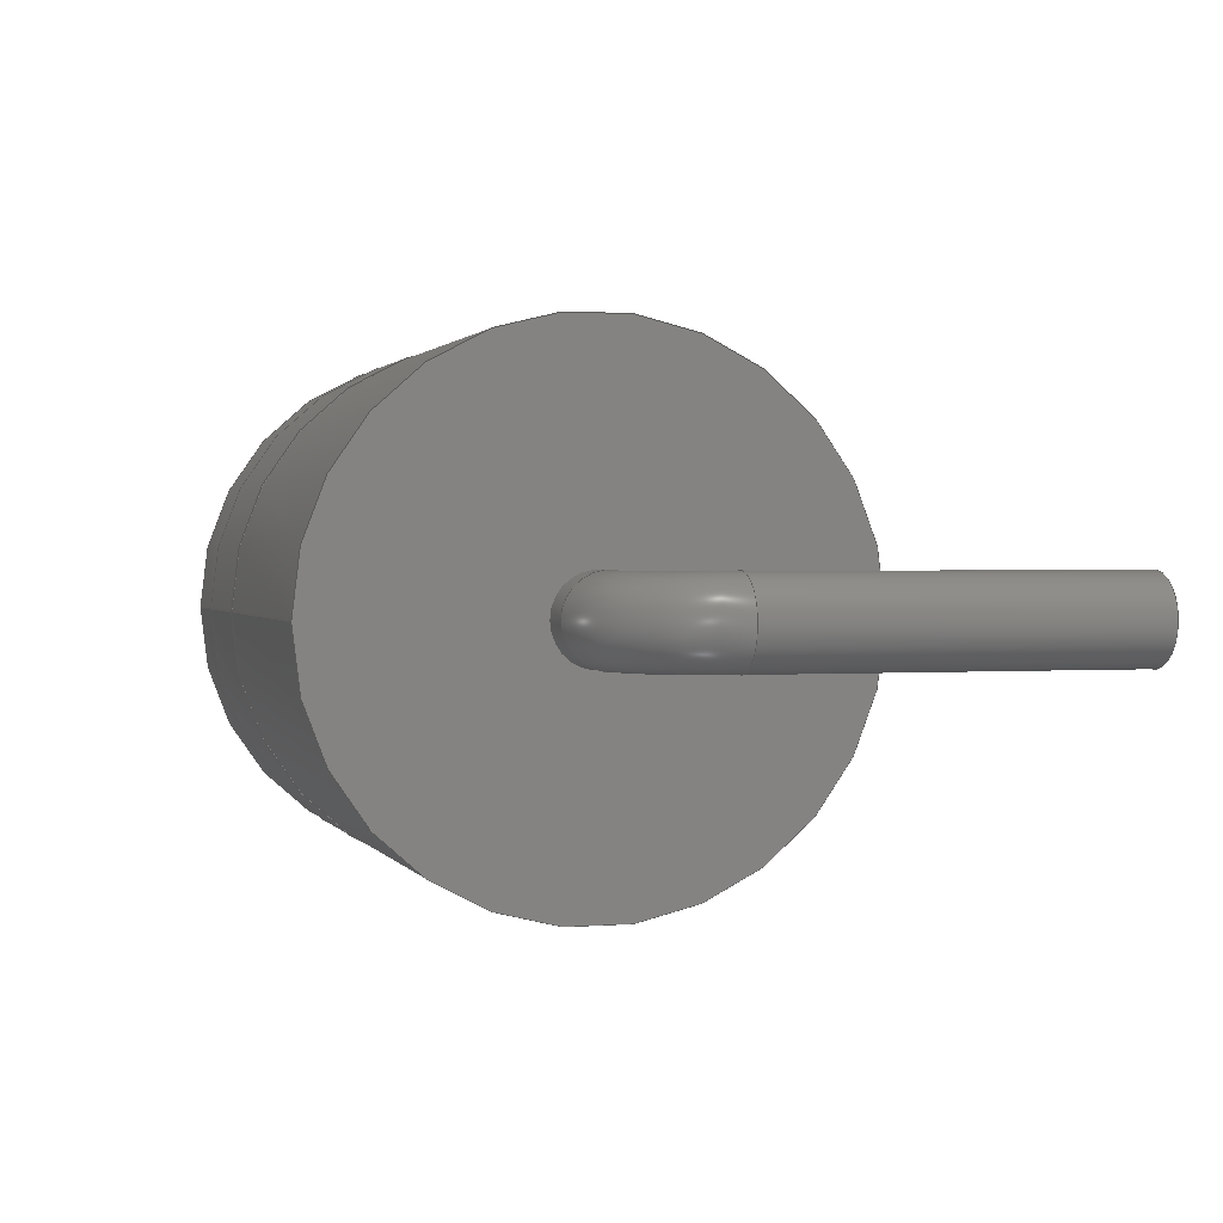
<metadata>
{"format":"step","ext":"step","renderer":"f3d","projection":"perspective","resolution":1024,"background":"white","views":[{"elev":1.3,"azim":73.7,"up":"+Y"}]}
</metadata>
<code>
ISO-10303-21;
DATA;
#1 = APPLICATION_PROTOCOL_DEFINITION('international standard',
  'automotive_design',2000,#2);
#2 = APPLICATION_CONTEXT(
  'core data for automotive mechanical design processes');
#3 = SHAPE_DEFINITION_REPRESENTATION(#4,#10);
#4 = PRODUCT_DEFINITION_SHAPE('','',#5);
#5 = PRODUCT_DEFINITION('design','',#6,#9);
#6 = PRODUCT_DEFINITION_FORMATION('','',#7);
#7 = PRODUCT('D_5KPW_P12.7mm_Horizontal','D_5KPW_P12.7mm_Horizontal',
  '',(#8));
#8 = PRODUCT_CONTEXT('',#2,'mechanical');
#9 = PRODUCT_DEFINITION_CONTEXT('part definition',#2,'design');
#10 = ADVANCED_BREP_SHAPE_REPRESENTATION('',(#11,#15),#350);
#11 = AXIS2_PLACEMENT_3D('',#12,#13,#14);
#12 = CARTESIAN_POINT('',(0,0,0));
#13 = DIRECTION('',(0,0,1));
#14 = DIRECTION('',(1,0,-0));
#15 = MANIFOLD_SOLID_BREP('',#16);
#16 = CLOSED_SHELL('',(#17,#50,#70,#90,#115,#140,#160,#180,#205,#230,
    #256,#282,#307,#332,#341));
#17 = ADVANCED_FACE('',(#18),#45,.T.);
#18 = FACE_BOUND('',#19,.T.);
#19 = EDGE_LOOP('',(#20,#29,#37,#44));
#20 = ORIENTED_EDGE('',*,*,#21,.T.);
#21 = EDGE_CURVE('',#22,#22,#24,.T.);
#22 = VERTEX_POINT('',#23);
#23 = CARTESIAN_POINT('',(3.2,5.669e-15,8.51));
#24 = CIRCLE('',#25,4.01);
#25 = AXIS2_PLACEMENT_3D('',#26,#27,#28);
#26 = CARTESIAN_POINT('',(3.2,1.998e-15,4.5));
#27 = DIRECTION('',(1,0,-0));
#28 = DIRECTION('',(0,9.153e-16,1));
#29 = ORIENTED_EDGE('',*,*,#30,.T.);
#30 = EDGE_CURVE('',#22,#31,#33,.T.);
#31 = VERTEX_POINT('',#32);
#32 = CARTESIAN_POINT('',(5.45,5.669e-15,8.51));
#33 = LINE('',#34,#35);
#34 = CARTESIAN_POINT('',(3.2,5.669e-15,8.51));
#35 = VECTOR('',#36,1);
#36 = DIRECTION('',(1,0,0));
#37 = ORIENTED_EDGE('',*,*,#38,.F.);
#38 = EDGE_CURVE('',#31,#31,#39,.T.);
#39 = CIRCLE('',#40,4.01);
#40 = AXIS2_PLACEMENT_3D('',#41,#42,#43);
#41 = CARTESIAN_POINT('',(5.45,1.998e-15,4.5));
#42 = DIRECTION('',(1,0,-0));
#43 = DIRECTION('',(0,9.153e-16,1));
#44 = ORIENTED_EDGE('',*,*,#30,.F.);
#45 = CYLINDRICAL_SURFACE('',#46,4.01);
#46 = AXIS2_PLACEMENT_3D('',#47,#48,#49);
#47 = CARTESIAN_POINT('',(3.2,1.998e-15,4.5));
#48 = DIRECTION('',(1,0,0));
#49 = DIRECTION('',(0,9.153e-16,1));
#50 = ADVANCED_FACE('',(#51,#54),#65,.F.);
#51 = FACE_BOUND('',#52,.T.);
#52 = EDGE_LOOP('',(#53));
#53 = ORIENTED_EDGE('',*,*,#21,.F.);
#54 = FACE_BOUND('',#55,.T.);
#55 = EDGE_LOOP('',(#56));
#56 = ORIENTED_EDGE('',*,*,#57,.T.);
#57 = EDGE_CURVE('',#58,#58,#60,.T.);
#58 = VERTEX_POINT('',#59);
#59 = CARTESIAN_POINT('',(3.2,5.662e-15,8.5));
#60 = CIRCLE('',#61,4);
#61 = AXIS2_PLACEMENT_3D('',#62,#63,#64);
#62 = CARTESIAN_POINT('',(3.2,1.998e-15,4.5));
#63 = DIRECTION('',(1,0,-0));
#64 = DIRECTION('',(0,9.159e-16,1));
#65 = PLANE('',#66);
#66 = AXIS2_PLACEMENT_3D('',#67,#68,#69);
#67 = CARTESIAN_POINT('',(3.2,1.998e-15,4.5));
#68 = DIRECTION('',(1,0,0));
#69 = DIRECTION('',(0,9.166e-16,1));
#70 = ADVANCED_FACE('',(#71,#74),#85,.T.);
#71 = FACE_BOUND('',#72,.T.);
#72 = EDGE_LOOP('',(#73));
#73 = ORIENTED_EDGE('',*,*,#38,.T.);
#74 = FACE_BOUND('',#75,.T.);
#75 = EDGE_LOOP('',(#76));
#76 = ORIENTED_EDGE('',*,*,#77,.F.);
#77 = EDGE_CURVE('',#78,#78,#80,.T.);
#78 = VERTEX_POINT('',#79);
#79 = CARTESIAN_POINT('',(5.45,5.662e-15,8.5));
#80 = CIRCLE('',#81,4);
#81 = AXIS2_PLACEMENT_3D('',#82,#83,#84);
#82 = CARTESIAN_POINT('',(5.45,1.998e-15,4.5));
#83 = DIRECTION('',(1,0,-0));
#84 = DIRECTION('',(0,9.159e-16,1));
#85 = PLANE('',#86);
#86 = AXIS2_PLACEMENT_3D('',#87,#88,#89);
#87 = CARTESIAN_POINT('',(5.45,1.998e-15,4.5));
#88 = DIRECTION('',(1,0,0));
#89 = DIRECTION('',(0,9.153e-16,1));
#90 = ADVANCED_FACE('',(#91),#110,.T.);
#91 = FACE_BOUND('',#92,.T.);
#92 = EDGE_LOOP('',(#93,#101,#108,#109));
#93 = ORIENTED_EDGE('',*,*,#94,.F.);
#94 = EDGE_CURVE('',#95,#58,#97,.T.);
#95 = VERTEX_POINT('',#96);
#96 = CARTESIAN_POINT('',(1.85,5.662e-15,8.5));
#97 = LINE('',#98,#99);
#98 = CARTESIAN_POINT('',(1.85,5.662e-15,8.5));
#99 = VECTOR('',#100,1);
#100 = DIRECTION('',(1,0,0));
#101 = ORIENTED_EDGE('',*,*,#102,.T.);
#102 = EDGE_CURVE('',#95,#95,#103,.T.);
#103 = CIRCLE('',#104,4);
#104 = AXIS2_PLACEMENT_3D('',#105,#106,#107);
#105 = CARTESIAN_POINT('',(1.85,1.998e-15,4.5));
#106 = DIRECTION('',(1,0,-0));
#107 = DIRECTION('',(0,9.159e-16,1));
#108 = ORIENTED_EDGE('',*,*,#94,.T.);
#109 = ORIENTED_EDGE('',*,*,#57,.F.);
#110 = CYLINDRICAL_SURFACE('',#111,4);
#111 = AXIS2_PLACEMENT_3D('',#112,#113,#114);
#112 = CARTESIAN_POINT('',(1.85,1.998e-15,4.5));
#113 = DIRECTION('',(1,0,0));
#114 = DIRECTION('',(0,9.159e-16,1));
#115 = ADVANCED_FACE('',(#116),#135,.T.);
#116 = FACE_BOUND('',#117,.T.);
#117 = EDGE_LOOP('',(#118,#119,#127,#134));
#118 = ORIENTED_EDGE('',*,*,#77,.T.);
#119 = ORIENTED_EDGE('',*,*,#120,.T.);
#120 = EDGE_CURVE('',#78,#121,#123,.T.);
#121 = VERTEX_POINT('',#122);
#122 = CARTESIAN_POINT('',(10.85,5.662e-15,8.5));
#123 = LINE('',#124,#125);
#124 = CARTESIAN_POINT('',(1.85,5.662e-15,8.5));
#125 = VECTOR('',#126,1);
#126 = DIRECTION('',(1,0,0));
#127 = ORIENTED_EDGE('',*,*,#128,.F.);
#128 = EDGE_CURVE('',#121,#121,#129,.T.);
#129 = CIRCLE('',#130,4);
#130 = AXIS2_PLACEMENT_3D('',#131,#132,#133);
#131 = CARTESIAN_POINT('',(10.85,1.998e-15,4.5));
#132 = DIRECTION('',(1,0,-0));
#133 = DIRECTION('',(0,9.159e-16,1));
#134 = ORIENTED_EDGE('',*,*,#120,.F.);
#135 = CYLINDRICAL_SURFACE('',#136,4);
#136 = AXIS2_PLACEMENT_3D('',#137,#138,#139);
#137 = CARTESIAN_POINT('',(1.85,1.998e-15,4.5));
#138 = DIRECTION('',(1,0,0));
#139 = DIRECTION('',(0,9.159e-16,1));
#140 = ADVANCED_FACE('',(#141,#144),#155,.F.);
#141 = FACE_BOUND('',#142,.T.);
#142 = EDGE_LOOP('',(#143));
#143 = ORIENTED_EDGE('',*,*,#102,.F.);
#144 = FACE_BOUND('',#145,.T.);
#145 = EDGE_LOOP('',(#146));
#146 = ORIENTED_EDGE('',*,*,#147,.T.);
#147 = EDGE_CURVE('',#148,#148,#150,.T.);
#148 = VERTEX_POINT('',#149);
#149 = CARTESIAN_POINT('',(1.85,1.299e-15,3.85));
#150 = CIRCLE('',#151,0.65);
#151 = AXIS2_PLACEMENT_3D('',#152,#153,#154);
#152 = CARTESIAN_POINT('',(1.85,1.443e-15,4.5));
#153 = DIRECTION('',(1,0,0));
#154 = DIRECTION('',(0,-2.22e-16,-1));
#155 = PLANE('',#156);
#156 = AXIS2_PLACEMENT_3D('',#157,#158,#159);
#157 = CARTESIAN_POINT('',(1.85,1.998e-15,4.5));
#158 = DIRECTION('',(1,0,0));
#159 = DIRECTION('',(0,9.159e-16,1));
#160 = ADVANCED_FACE('',(#161,#164),#175,.T.);
#161 = FACE_BOUND('',#162,.F.);
#162 = EDGE_LOOP('',(#163));
#163 = ORIENTED_EDGE('',*,*,#128,.F.);
#164 = FACE_BOUND('',#165,.F.);
#165 = EDGE_LOOP('',(#166));
#166 = ORIENTED_EDGE('',*,*,#167,.T.);
#167 = EDGE_CURVE('',#168,#168,#170,.T.);
#168 = VERTEX_POINT('',#169);
#169 = CARTESIAN_POINT('',(10.85,1.299e-15,3.85));
#170 = CIRCLE('',#171,0.65);
#171 = AXIS2_PLACEMENT_3D('',#172,#173,#174);
#172 = CARTESIAN_POINT('',(10.85,1.443e-15,4.5));
#173 = DIRECTION('',(1,0,0));
#174 = DIRECTION('',(0,-2.22e-16,-1));
#175 = PLANE('',#176);
#176 = AXIS2_PLACEMENT_3D('',#177,#178,#179);
#177 = CARTESIAN_POINT('',(10.85,1.998e-15,4.5));
#178 = DIRECTION('',(1,0,0));
#179 = DIRECTION('',(0,9.159e-16,1));
#180 = ADVANCED_FACE('',(#181),#200,.T.);
#181 = FACE_BOUND('',#182,.T.);
#182 = EDGE_LOOP('',(#183,#192,#198,#199));
#183 = ORIENTED_EDGE('',*,*,#184,.F.);
#184 = EDGE_CURVE('',#185,#185,#187,.T.);
#185 = VERTEX_POINT('',#186);
#186 = CARTESIAN_POINT('',(1.3,1.299e-15,3.85));
#187 = CIRCLE('',#188,0.65);
#188 = AXIS2_PLACEMENT_3D('',#189,#190,#191);
#189 = CARTESIAN_POINT('',(1.3,1.443e-15,4.5));
#190 = DIRECTION('',(-1,-1.166e-31,-5.253e-16));
#191 = DIRECTION('',(-5.253e-16,2.22e-16,1));
#192 = ORIENTED_EDGE('',*,*,#193,.T.);
#193 = EDGE_CURVE('',#185,#148,#194,.T.);
#194 = LINE('',#195,#196);
#195 = CARTESIAN_POINT('',(1.3,1.299e-15,3.85));
#196 = VECTOR('',#197,1);
#197 = DIRECTION('',(1,0,0));
#198 = ORIENTED_EDGE('',*,*,#147,.F.);
#199 = ORIENTED_EDGE('',*,*,#193,.F.);
#200 = CYLINDRICAL_SURFACE('',#201,0.65);
#201 = AXIS2_PLACEMENT_3D('',#202,#203,#204);
#202 = CARTESIAN_POINT('',(1.3,1.443e-15,4.5));
#203 = DIRECTION('',(1,0,0));
#204 = DIRECTION('',(0,-2.22e-16,-1));
#205 = ADVANCED_FACE('',(#206),#225,.T.);
#206 = FACE_BOUND('',#207,.T.);
#207 = EDGE_LOOP('',(#208,#209,#217,#224));
#208 = ORIENTED_EDGE('',*,*,#167,.T.);
#209 = ORIENTED_EDGE('',*,*,#210,.T.);
#210 = EDGE_CURVE('',#168,#211,#213,.T.);
#211 = VERTEX_POINT('',#212);
#212 = CARTESIAN_POINT('',(11.4,1.299e-15,3.85));
#213 = LINE('',#214,#215);
#214 = CARTESIAN_POINT('',(1.3,1.299e-15,3.85));
#215 = VECTOR('',#216,1);
#216 = DIRECTION('',(1,0,0));
#217 = ORIENTED_EDGE('',*,*,#218,.F.);
#218 = EDGE_CURVE('',#211,#211,#219,.T.);
#219 = CIRCLE('',#220,0.65);
#220 = AXIS2_PLACEMENT_3D('',#221,#222,#223);
#221 = CARTESIAN_POINT('',(11.4,1.443e-15,4.5));
#222 = DIRECTION('',(1,0,0));
#223 = DIRECTION('',(0,-2.22e-16,-1));
#224 = ORIENTED_EDGE('',*,*,#210,.F.);
#225 = CYLINDRICAL_SURFACE('',#226,0.65);
#226 = AXIS2_PLACEMENT_3D('',#227,#228,#229);
#227 = CARTESIAN_POINT('',(1.3,1.443e-15,4.5));
#228 = DIRECTION('',(1,0,0));
#229 = DIRECTION('',(0,-2.22e-16,-1));
#230 = ADVANCED_FACE('',(#231),#251,.T.);
#231 = FACE_BOUND('',#232,.T.);
#232 = EDGE_LOOP('',(#233,#242,#243,#244));
#233 = ORIENTED_EDGE('',*,*,#234,.T.);
#234 = EDGE_CURVE('',#235,#185,#237,.T.);
#235 = VERTEX_POINT('',#236);
#236 = CARTESIAN_POINT('',(0.65,1.155e-15,3.2));
#237 = CIRCLE('',#238,0.65);
#238 = AXIS2_PLACEMENT_3D('',#239,#240,#241);
#239 = CARTESIAN_POINT('',(1.3,1.393e-15,3.2));
#240 = DIRECTION('',(0,1,-2.22e-16));
#241 = DIRECTION('',(1,7.585e-32,3.416e-16));
#242 = ORIENTED_EDGE('',*,*,#184,.T.);
#243 = ORIENTED_EDGE('',*,*,#234,.F.);
#244 = ORIENTED_EDGE('',*,*,#245,.T.);
#245 = EDGE_CURVE('',#235,#235,#246,.T.);
#246 = CIRCLE('',#247,0.65);
#247 = AXIS2_PLACEMENT_3D('',#248,#249,#250);
#248 = CARTESIAN_POINT('',(0,1.155e-15,3.2));
#249 = DIRECTION('',(-0,2.22e-16,1));
#250 = DIRECTION('',(1,0,0));
#251 = TOROIDAL_SURFACE('',#252,1.3,0.65);
#252 = AXIS2_PLACEMENT_3D('',#253,#254,#255);
#253 = CARTESIAN_POINT('',(1.3,1.155e-15,3.2));
#254 = DIRECTION('',(0,1,-2.22e-16));
#255 = DIRECTION('',(1,7.585e-32,3.416e-16));
#256 = ADVANCED_FACE('',(#257),#277,.T.);
#257 = FACE_BOUND('',#258,.T.);
#258 = EDGE_LOOP('',(#259,#268,#275,#276));
#259 = ORIENTED_EDGE('',*,*,#260,.T.);
#260 = EDGE_CURVE('',#211,#261,#263,.T.);
#261 = VERTEX_POINT('',#262);
#262 = CARTESIAN_POINT('',(12.05,1.155e-15,3.2));
#263 = CIRCLE('',#264,0.65);
#264 = AXIS2_PLACEMENT_3D('',#265,#266,#267);
#265 = CARTESIAN_POINT('',(11.4,1.393e-15,3.2));
#266 = DIRECTION('',(0,1,-2.22e-16));
#267 = DIRECTION('',(1,7.585e-32,3.416e-16));
#268 = ORIENTED_EDGE('',*,*,#269,.T.);
#269 = EDGE_CURVE('',#261,#261,#270,.T.);
#270 = CIRCLE('',#271,0.65);
#271 = AXIS2_PLACEMENT_3D('',#272,#273,#274);
#272 = CARTESIAN_POINT('',(12.7,1.155e-15,3.2));
#273 = DIRECTION('',(-5.865e-16,2.22e-16,1));
#274 = DIRECTION('',(1,1.302e-31,5.865e-16));
#275 = ORIENTED_EDGE('',*,*,#260,.F.);
#276 = ORIENTED_EDGE('',*,*,#218,.T.);
#277 = TOROIDAL_SURFACE('',#278,1.3,0.65);
#278 = AXIS2_PLACEMENT_3D('',#279,#280,#281);
#279 = CARTESIAN_POINT('',(11.4,1.155e-15,3.2));
#280 = DIRECTION('',(0,1,-2.22e-16));
#281 = DIRECTION('',(1,7.585e-32,3.416e-16));
#282 = ADVANCED_FACE('',(#283),#302,.T.);
#283 = FACE_BOUND('',#284,.T.);
#284 = EDGE_LOOP('',(#285,#293,#294,#295));
#285 = ORIENTED_EDGE('',*,*,#286,.T.);
#286 = EDGE_CURVE('',#287,#235,#289,.T.);
#287 = VERTEX_POINT('',#288);
#288 = CARTESIAN_POINT('',(0.65,-2.702e-16,-2.5));
#289 = LINE('',#290,#291);
#290 = CARTESIAN_POINT('',(0.65,1.155e-15,3.2));
#291 = VECTOR('',#292,1);
#292 = DIRECTION('',(0,2.22e-16,1));
#293 = ORIENTED_EDGE('',*,*,#245,.F.);
#294 = ORIENTED_EDGE('',*,*,#286,.F.);
#295 = ORIENTED_EDGE('',*,*,#296,.T.);
#296 = EDGE_CURVE('',#287,#287,#297,.T.);
#297 = CIRCLE('',#298,0.65);
#298 = AXIS2_PLACEMENT_3D('',#299,#300,#301);
#299 = CARTESIAN_POINT('',(0,-1.11e-16,-2.5));
#300 = DIRECTION('',(-0,2.22e-16,1));
#301 = DIRECTION('',(1,0,0));
#302 = CYLINDRICAL_SURFACE('',#303,0.65);
#303 = AXIS2_PLACEMENT_3D('',#304,#305,#306);
#304 = CARTESIAN_POINT('',(0,1.155e-15,3.2));
#305 = DIRECTION('',(0,2.22e-16,1));
#306 = DIRECTION('',(1,0,0));
#307 = ADVANCED_FACE('',(#308),#327,.T.);
#308 = FACE_BOUND('',#309,.T.);
#309 = EDGE_LOOP('',(#310,#318,#325,#326));
#310 = ORIENTED_EDGE('',*,*,#311,.T.);
#311 = EDGE_CURVE('',#261,#312,#314,.T.);
#312 = VERTEX_POINT('',#313);
#313 = CARTESIAN_POINT('',(12.05,-2.702e-16,-2.5));
#314 = LINE('',#315,#316);
#315 = CARTESIAN_POINT('',(12.05,1.155e-15,3.2));
#316 = VECTOR('',#317,1);
#317 = DIRECTION('',(0,-2.22e-16,-1));
#318 = ORIENTED_EDGE('',*,*,#319,.F.);
#319 = EDGE_CURVE('',#312,#312,#320,.T.);
#320 = CIRCLE('',#321,0.65);
#321 = AXIS2_PLACEMENT_3D('',#322,#323,#324);
#322 = CARTESIAN_POINT('',(12.7,-1.11e-16,-2.5));
#323 = DIRECTION('',(0,-2.22e-16,-1));
#324 = DIRECTION('',(-1,5.474e-48,-1.215e-63));
#325 = ORIENTED_EDGE('',*,*,#311,.F.);
#326 = ORIENTED_EDGE('',*,*,#269,.F.);
#327 = CYLINDRICAL_SURFACE('',#328,0.65);
#328 = AXIS2_PLACEMENT_3D('',#329,#330,#331);
#329 = CARTESIAN_POINT('',(12.7,1.155e-15,3.2));
#330 = DIRECTION('',(0,-2.22e-16,-1));
#331 = DIRECTION('',(-1,5.474e-48,-1.215e-63));
#332 = ADVANCED_FACE('',(#333),#336,.T.);
#333 = FACE_BOUND('',#334,.F.);
#334 = EDGE_LOOP('',(#335));
#335 = ORIENTED_EDGE('',*,*,#296,.T.);
#336 = PLANE('',#337);
#337 = AXIS2_PLACEMENT_3D('',#338,#339,#340);
#338 = CARTESIAN_POINT('',(0.65,-1.11e-16,-2.5));
#339 = DIRECTION('',(0,0,-1));
#340 = DIRECTION('',(-1,0,0));
#341 = ADVANCED_FACE('',(#342),#345,.F.);
#342 = FACE_BOUND('',#343,.T.);
#343 = EDGE_LOOP('',(#344));
#344 = ORIENTED_EDGE('',*,*,#319,.T.);
#345 = PLANE('',#346);
#346 = AXIS2_PLACEMENT_3D('',#347,#348,#349);
#347 = CARTESIAN_POINT('',(12.05,-1.11e-16,-2.5));
#348 = DIRECTION('',(0,0,1));
#349 = DIRECTION('',(1,0,0));
#350 = ( GEOMETRIC_REPRESENTATION_CONTEXT(3) 
GLOBAL_UNCERTAINTY_ASSIGNED_CONTEXT((#354)) GLOBAL_UNIT_ASSIGNED_CONTEXT
((#351,#352,#353)) REPRESENTATION_CONTEXT('Context #1',
  '3D Context with UNIT and UNCERTAINTY') );
#351 = ( LENGTH_UNIT() NAMED_UNIT(*) SI_UNIT(.MILLI.,.METRE.) );
#352 = ( NAMED_UNIT(*) PLANE_ANGLE_UNIT() SI_UNIT($,.RADIAN.) );
#353 = ( NAMED_UNIT(*) SI_UNIT($,.STERADIAN.) SOLID_ANGLE_UNIT() );
#354 = UNCERTAINTY_MEASURE_WITH_UNIT(LENGTH_MEASURE(1e-07),#351,
  'distance_accuracy_value','confusion accuracy');
#355 = PRODUCT_RELATED_PRODUCT_CATEGORY('part',$,(#7));
#356 = MECHANICAL_DESIGN_GEOMETRIC_PRESENTATION_REPRESENTATION('',(#357,
    #365,#372,#379,#387,#394,#401,#408,#416,#423,#430,#437,#444,#451,
    #458),#350);
#357 = STYLED_ITEM('color',(#358),#17);
#358 = PRESENTATION_STYLE_ASSIGNMENT((#359));
#359 = SURFACE_STYLE_USAGE(.BOTH.,#360);
#360 = SURFACE_SIDE_STYLE('',(#361));
#361 = SURFACE_STYLE_FILL_AREA(#362);
#362 = FILL_AREA_STYLE('',(#363));
#363 = FILL_AREA_STYLE_COLOUR('',#364);
#364 = COLOUR_RGB('',0.895,0.891,0.813);
#365 = STYLED_ITEM('color',(#366),#50);
#366 = PRESENTATION_STYLE_ASSIGNMENT((#367));
#367 = SURFACE_STYLE_USAGE(.BOTH.,#368);
#368 = SURFACE_SIDE_STYLE('',(#369));
#369 = SURFACE_STYLE_FILL_AREA(#370);
#370 = FILL_AREA_STYLE('',(#371));
#371 = FILL_AREA_STYLE_COLOUR('',#364);
#372 = STYLED_ITEM('color',(#373),#70);
#373 = PRESENTATION_STYLE_ASSIGNMENT((#374));
#374 = SURFACE_STYLE_USAGE(.BOTH.,#375);
#375 = SURFACE_SIDE_STYLE('',(#376));
#376 = SURFACE_STYLE_FILL_AREA(#377);
#377 = FILL_AREA_STYLE('',(#378));
#378 = FILL_AREA_STYLE_COLOUR('',#364);
#379 = STYLED_ITEM('color',(#380),#90);
#380 = PRESENTATION_STYLE_ASSIGNMENT((#381));
#381 = SURFACE_STYLE_USAGE(.BOTH.,#382);
#382 = SURFACE_SIDE_STYLE('',(#383));
#383 = SURFACE_STYLE_FILL_AREA(#384);
#384 = FILL_AREA_STYLE('',(#385));
#385 = FILL_AREA_STYLE_COLOUR('',#386);
#386 = COLOUR_RGB('',0.148,0.145,0.145);
#387 = STYLED_ITEM('color',(#388),#115);
#388 = PRESENTATION_STYLE_ASSIGNMENT((#389));
#389 = SURFACE_STYLE_USAGE(.BOTH.,#390);
#390 = SURFACE_SIDE_STYLE('',(#391));
#391 = SURFACE_STYLE_FILL_AREA(#392);
#392 = FILL_AREA_STYLE('',(#393));
#393 = FILL_AREA_STYLE_COLOUR('',#386);
#394 = STYLED_ITEM('color',(#395),#140);
#395 = PRESENTATION_STYLE_ASSIGNMENT((#396));
#396 = SURFACE_STYLE_USAGE(.BOTH.,#397);
#397 = SURFACE_SIDE_STYLE('',(#398));
#398 = SURFACE_STYLE_FILL_AREA(#399);
#399 = FILL_AREA_STYLE('',(#400));
#400 = FILL_AREA_STYLE_COLOUR('',#386);
#401 = STYLED_ITEM('color',(#402),#160);
#402 = PRESENTATION_STYLE_ASSIGNMENT((#403));
#403 = SURFACE_STYLE_USAGE(.BOTH.,#404);
#404 = SURFACE_SIDE_STYLE('',(#405));
#405 = SURFACE_STYLE_FILL_AREA(#406);
#406 = FILL_AREA_STYLE('',(#407));
#407 = FILL_AREA_STYLE_COLOUR('',#386);
#408 = STYLED_ITEM('color',(#409),#180);
#409 = PRESENTATION_STYLE_ASSIGNMENT((#410));
#410 = SURFACE_STYLE_USAGE(.BOTH.,#411);
#411 = SURFACE_SIDE_STYLE('',(#412));
#412 = SURFACE_STYLE_FILL_AREA(#413);
#413 = FILL_AREA_STYLE('',(#414));
#414 = FILL_AREA_STYLE_COLOUR('',#415);
#415 = COLOUR_RGB('',0.824,0.82,0.781);
#416 = STYLED_ITEM('color',(#417),#205);
#417 = PRESENTATION_STYLE_ASSIGNMENT((#418));
#418 = SURFACE_STYLE_USAGE(.BOTH.,#419);
#419 = SURFACE_SIDE_STYLE('',(#420));
#420 = SURFACE_STYLE_FILL_AREA(#421);
#421 = FILL_AREA_STYLE('',(#422));
#422 = FILL_AREA_STYLE_COLOUR('',#415);
#423 = STYLED_ITEM('color',(#424),#230);
#424 = PRESENTATION_STYLE_ASSIGNMENT((#425));
#425 = SURFACE_STYLE_USAGE(.BOTH.,#426);
#426 = SURFACE_SIDE_STYLE('',(#427));
#427 = SURFACE_STYLE_FILL_AREA(#428);
#428 = FILL_AREA_STYLE('',(#429));
#429 = FILL_AREA_STYLE_COLOUR('',#415);
#430 = STYLED_ITEM('color',(#431),#256);
#431 = PRESENTATION_STYLE_ASSIGNMENT((#432));
#432 = SURFACE_STYLE_USAGE(.BOTH.,#433);
#433 = SURFACE_SIDE_STYLE('',(#434));
#434 = SURFACE_STYLE_FILL_AREA(#435);
#435 = FILL_AREA_STYLE('',(#436));
#436 = FILL_AREA_STYLE_COLOUR('',#415);
#437 = STYLED_ITEM('color',(#438),#282);
#438 = PRESENTATION_STYLE_ASSIGNMENT((#439));
#439 = SURFACE_STYLE_USAGE(.BOTH.,#440);
#440 = SURFACE_SIDE_STYLE('',(#441));
#441 = SURFACE_STYLE_FILL_AREA(#442);
#442 = FILL_AREA_STYLE('',(#443));
#443 = FILL_AREA_STYLE_COLOUR('',#415);
#444 = STYLED_ITEM('color',(#445),#307);
#445 = PRESENTATION_STYLE_ASSIGNMENT((#446));
#446 = SURFACE_STYLE_USAGE(.BOTH.,#447);
#447 = SURFACE_SIDE_STYLE('',(#448));
#448 = SURFACE_STYLE_FILL_AREA(#449);
#449 = FILL_AREA_STYLE('',(#450));
#450 = FILL_AREA_STYLE_COLOUR('',#415);
#451 = STYLED_ITEM('color',(#452),#332);
#452 = PRESENTATION_STYLE_ASSIGNMENT((#453));
#453 = SURFACE_STYLE_USAGE(.BOTH.,#454);
#454 = SURFACE_SIDE_STYLE('',(#455));
#455 = SURFACE_STYLE_FILL_AREA(#456);
#456 = FILL_AREA_STYLE('',(#457));
#457 = FILL_AREA_STYLE_COLOUR('',#415);
#458 = STYLED_ITEM('color',(#459),#341);
#459 = PRESENTATION_STYLE_ASSIGNMENT((#460));
#460 = SURFACE_STYLE_USAGE(.BOTH.,#461);
#461 = SURFACE_SIDE_STYLE('',(#462));
#462 = SURFACE_STYLE_FILL_AREA(#463);
#463 = FILL_AREA_STYLE('',(#464));
#464 = FILL_AREA_STYLE_COLOUR('',#415);
ENDSEC;
END-ISO-10303-21;

</code>
